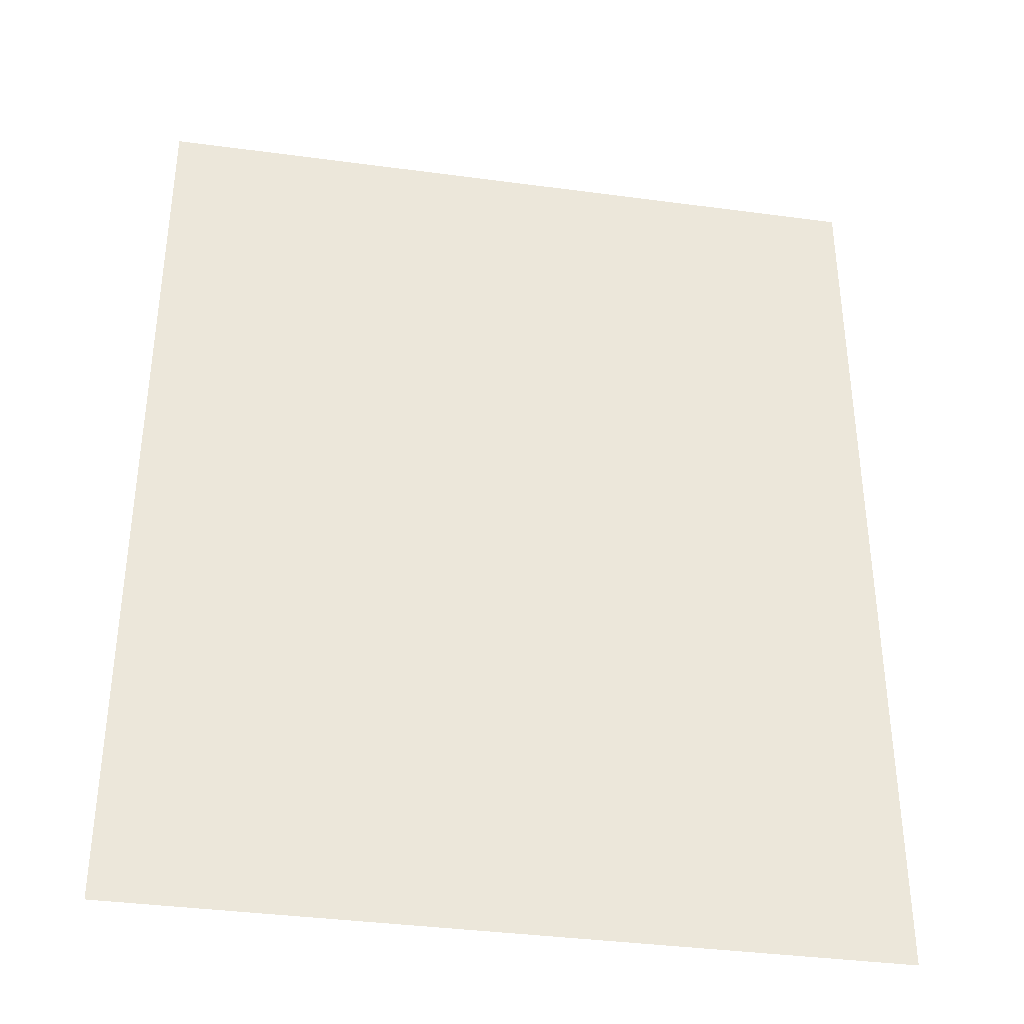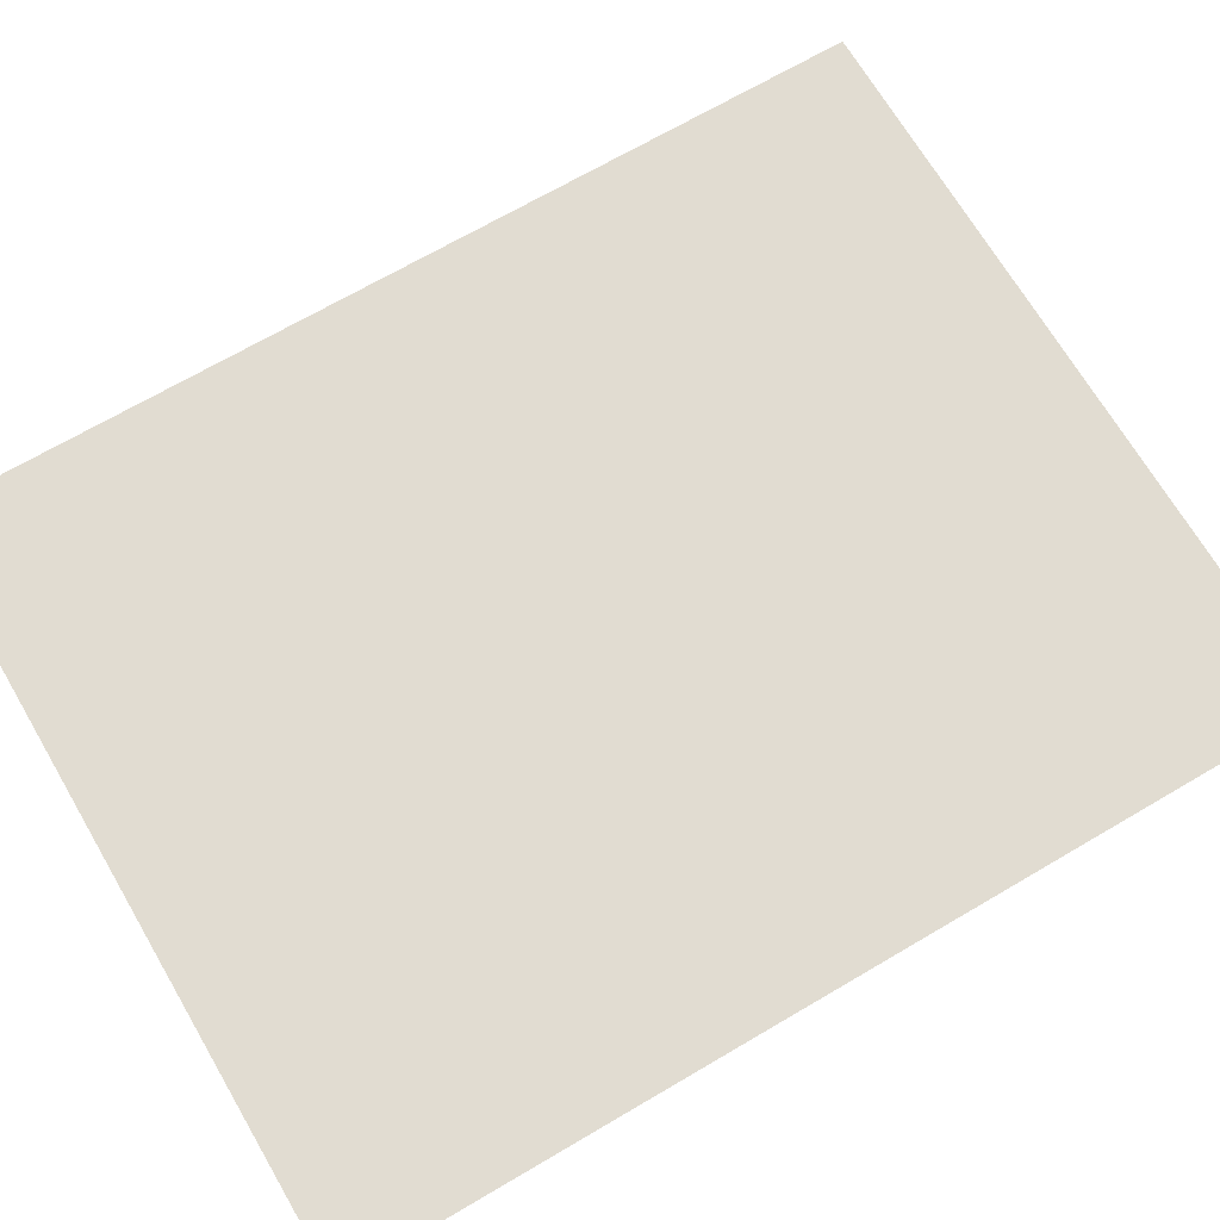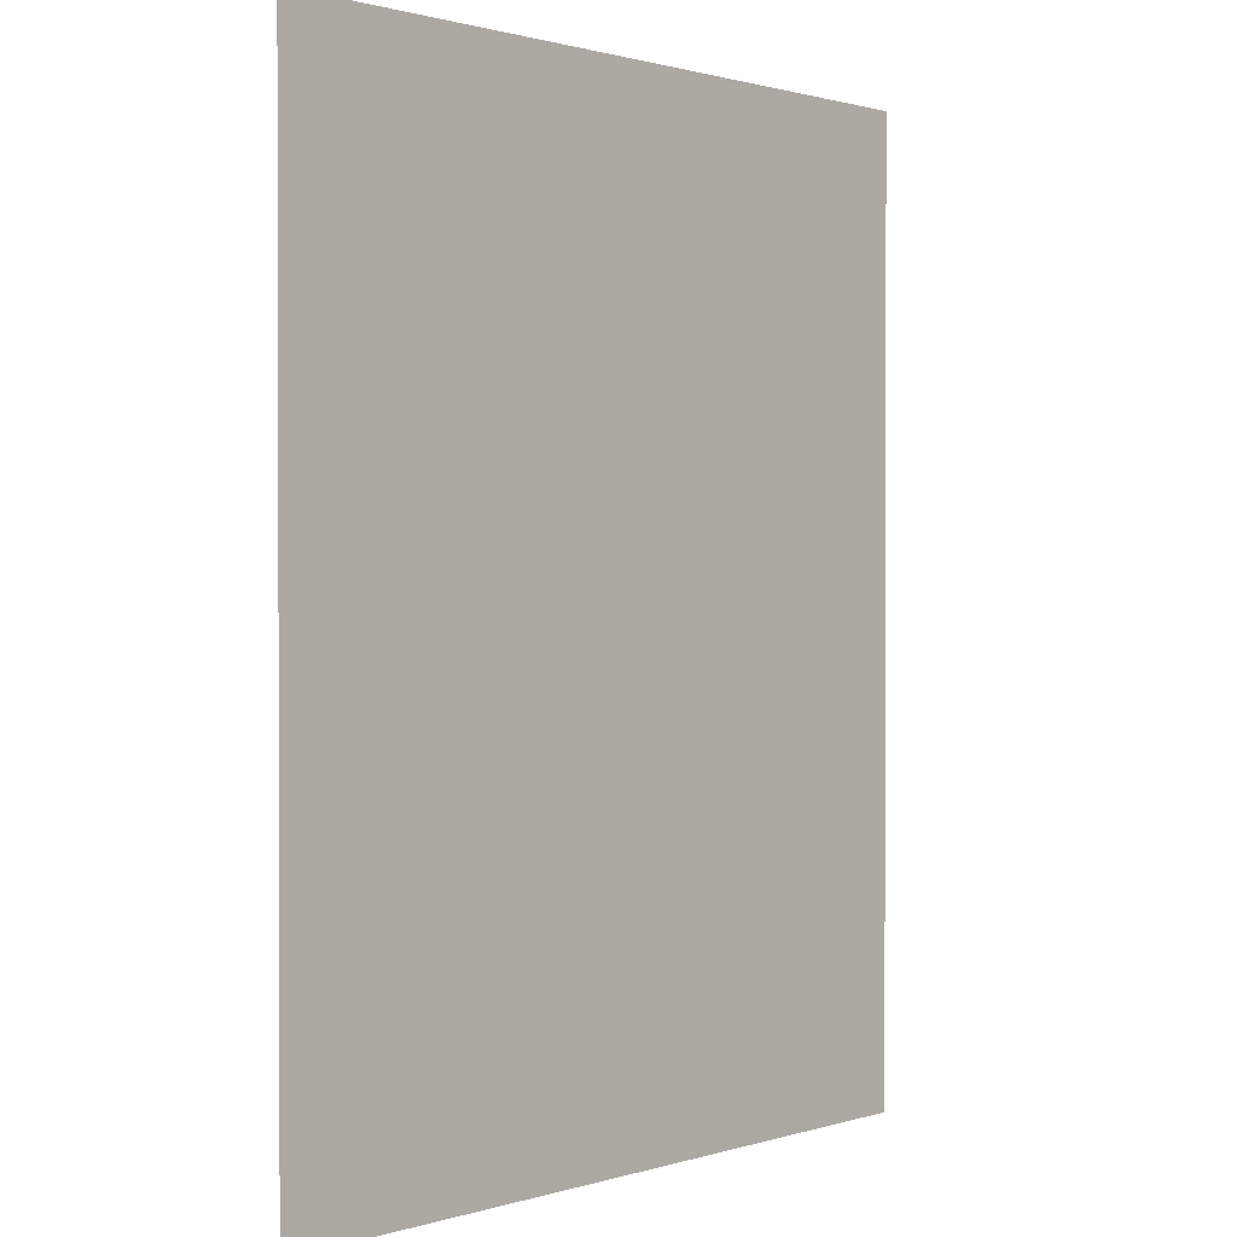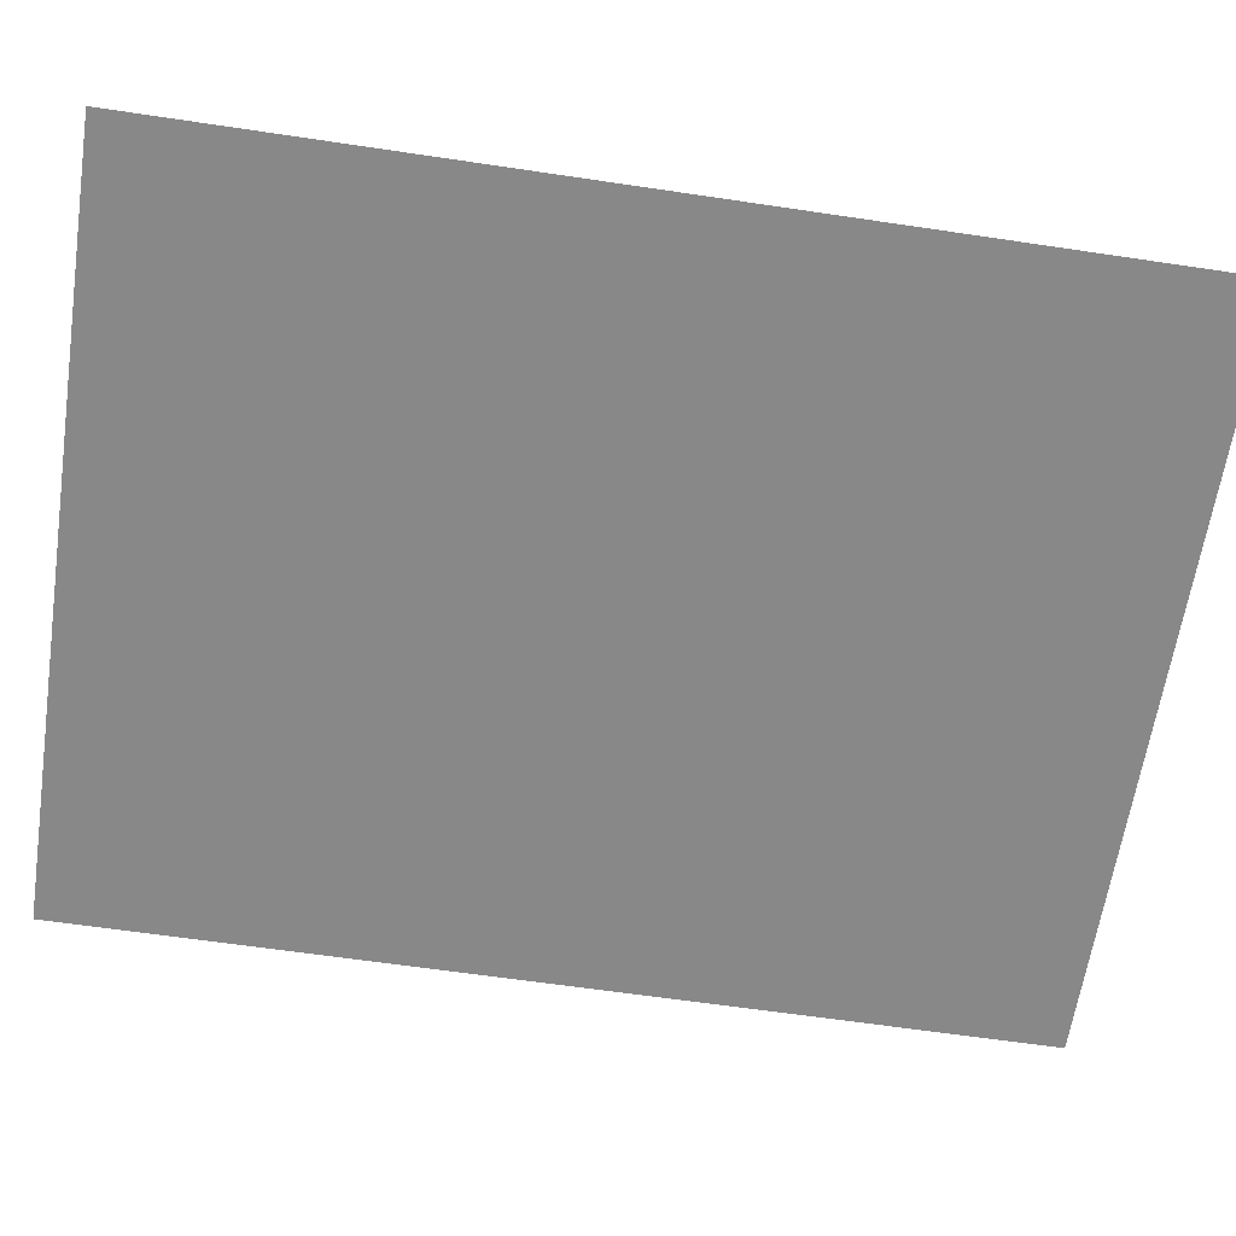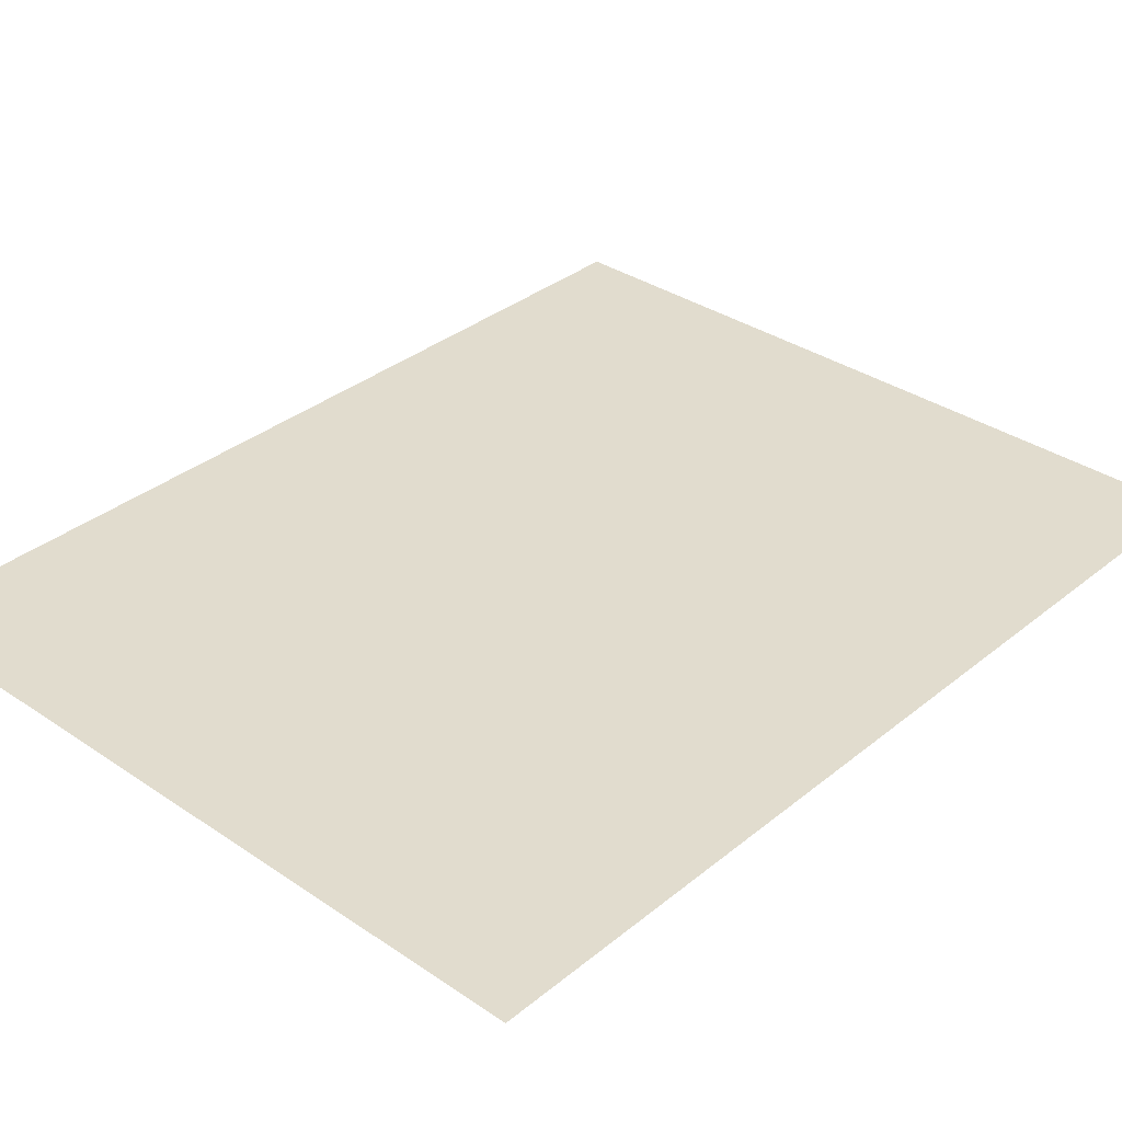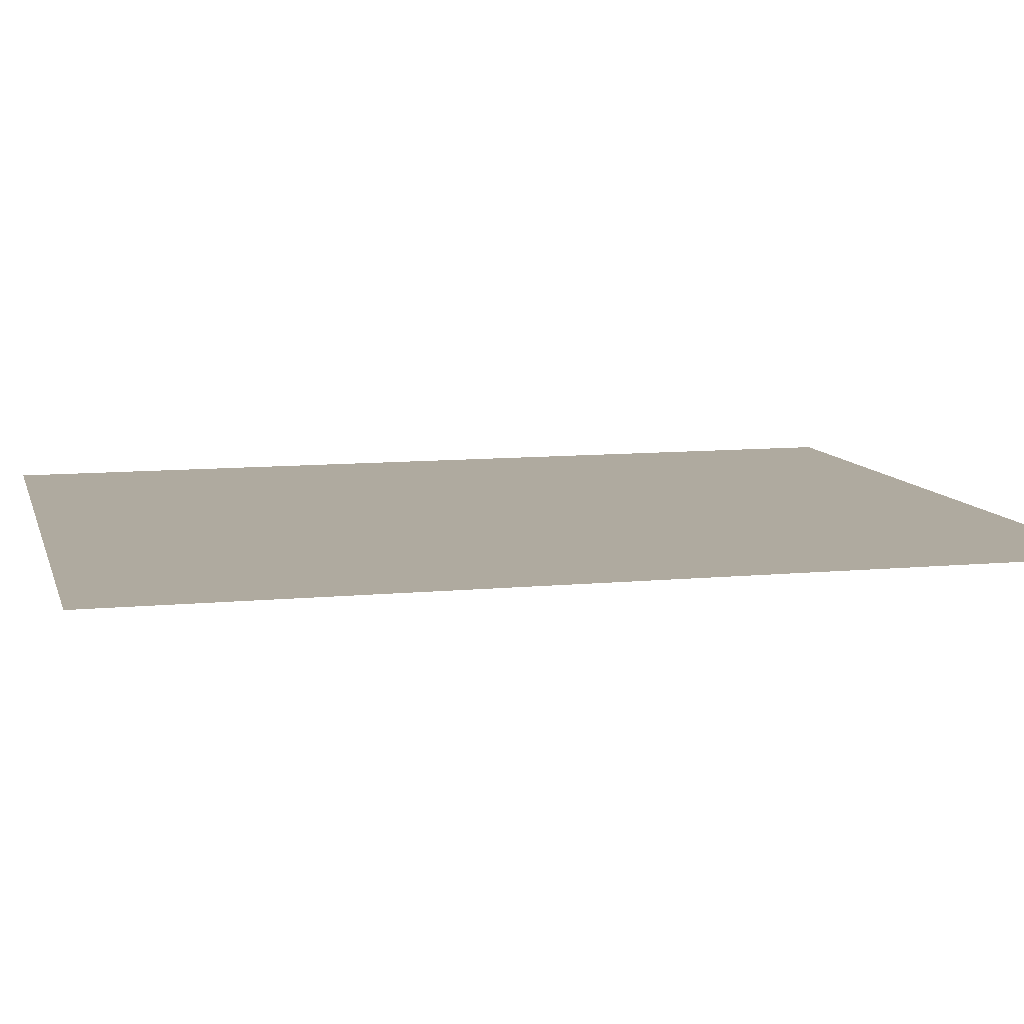
<metadata>
{"format":"obj","ext":"obj","renderer":"f3d","projection":"perspective","resolution":1024,"background":"white","views":[{"elev":-37.2,"azim":170.2,"up":"+Y"},{"elev":69.3,"azim":-120.4,"up":"+Z"},{"elev":1.0,"azim":-48.2,"up":"+Y"},{"elev":-62.8,"azim":-98.6,"up":"+Z"},{"elev":34.1,"azim":-137.5,"up":"+Z"},{"elev":9.5,"azim":-104.3,"up":"+Z"}]}
</metadata>
<code>
g DecalMesh_Common_Decal_Sign_14__23
v 0.2 0.25 -0.09555
v -0.2 0.01894 -0.09555
v -0.1122 -0.25 -0.09555
v 0.2 0.25 -0.09555
v -0.1122 -0.25 -0.09555
v 0.2 -0.25 -0.09555
v -0.2 0.01894 -0.09555
v -0.2 -0.25 -0.09555
v -0.1122 -0.25 -0.09555
v 0.2 0.25 -0.09555
v -0.2 0.25 -0.09555
v -0.2 0.01894 -0.09555
g DecalMesh_Common_Decal_Sign_14__23_0
f 3 2 1
f 6 5 4
f 9 8 7
f 12 11 10

</code>
